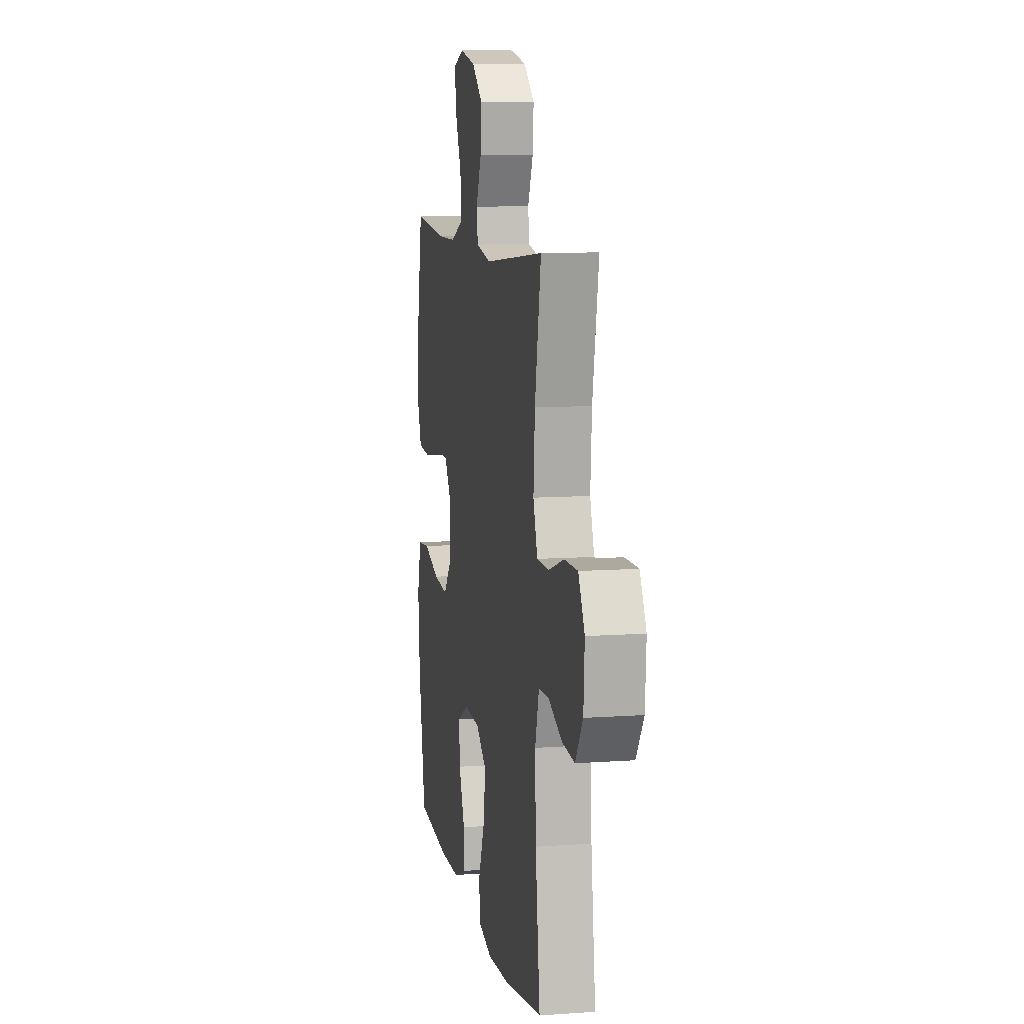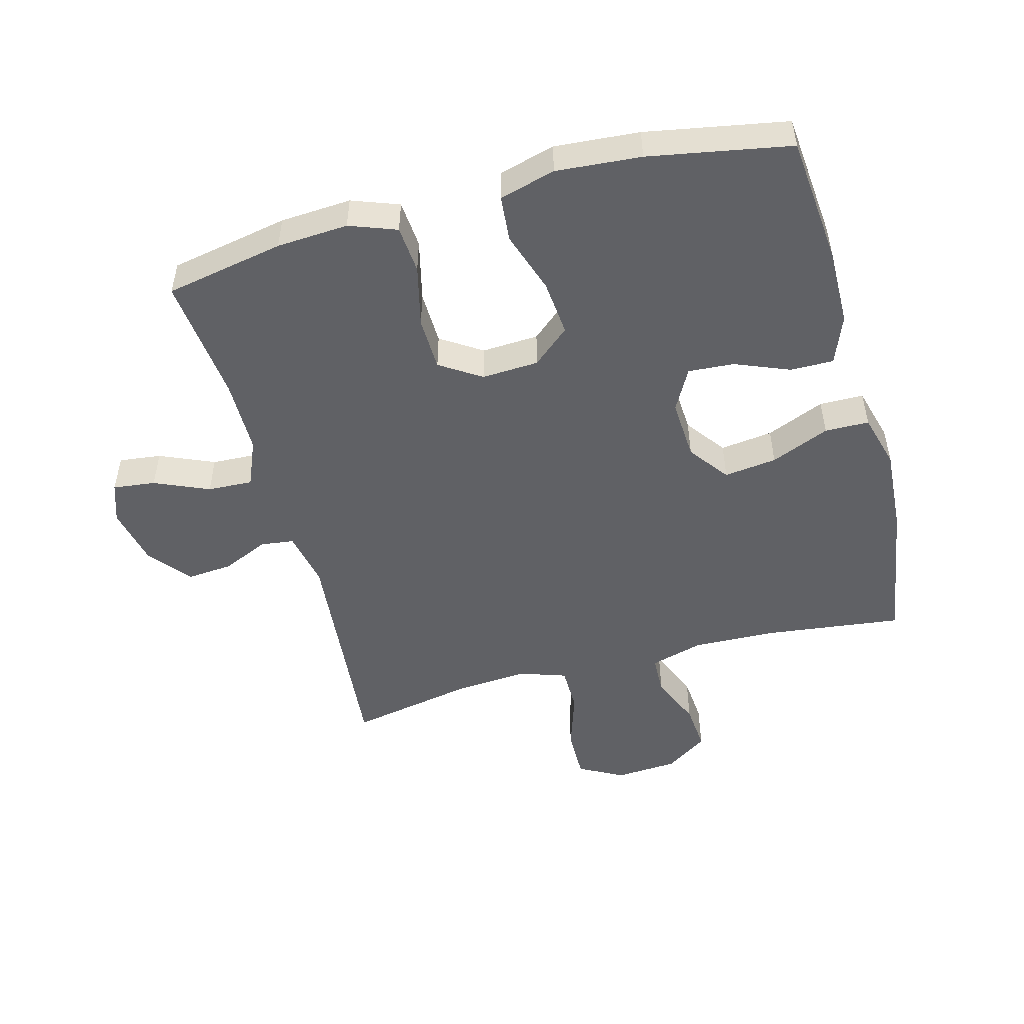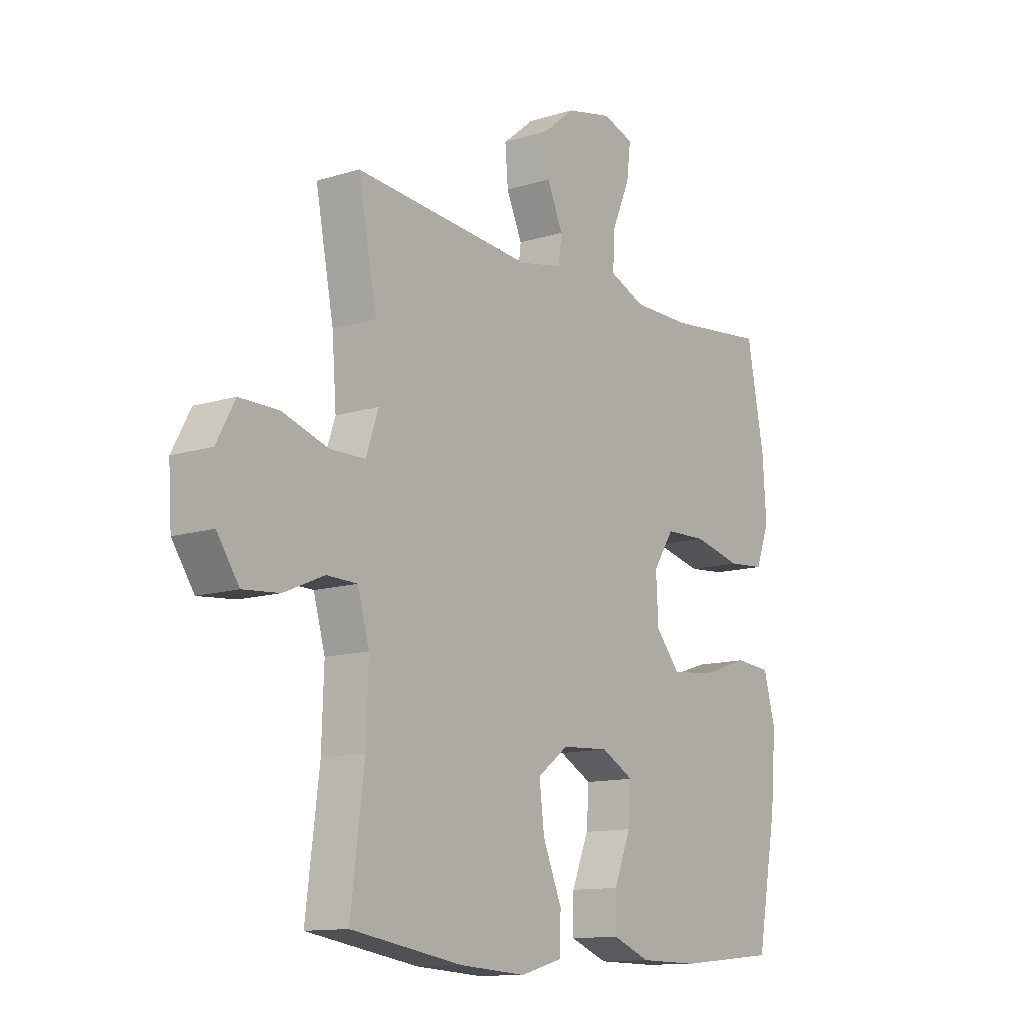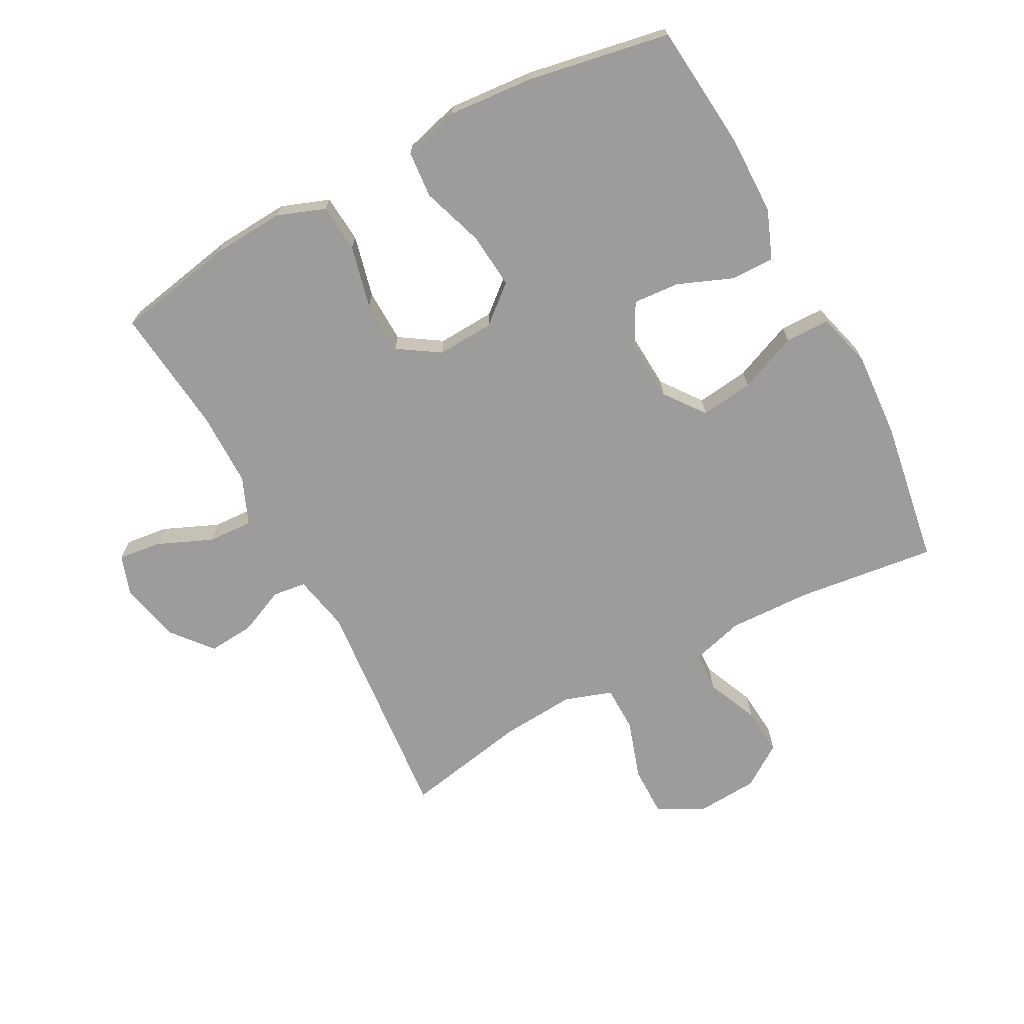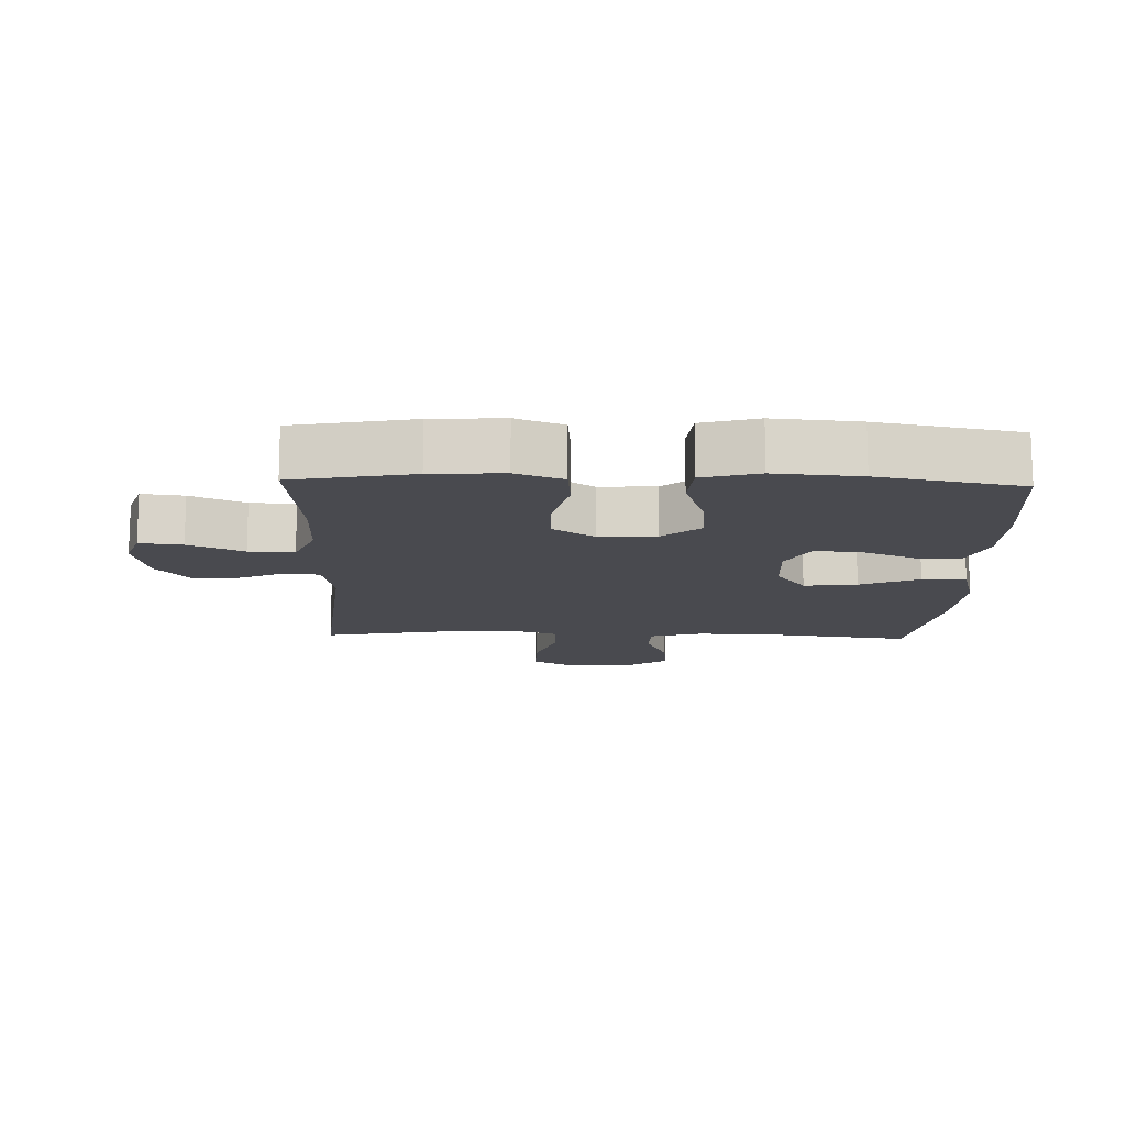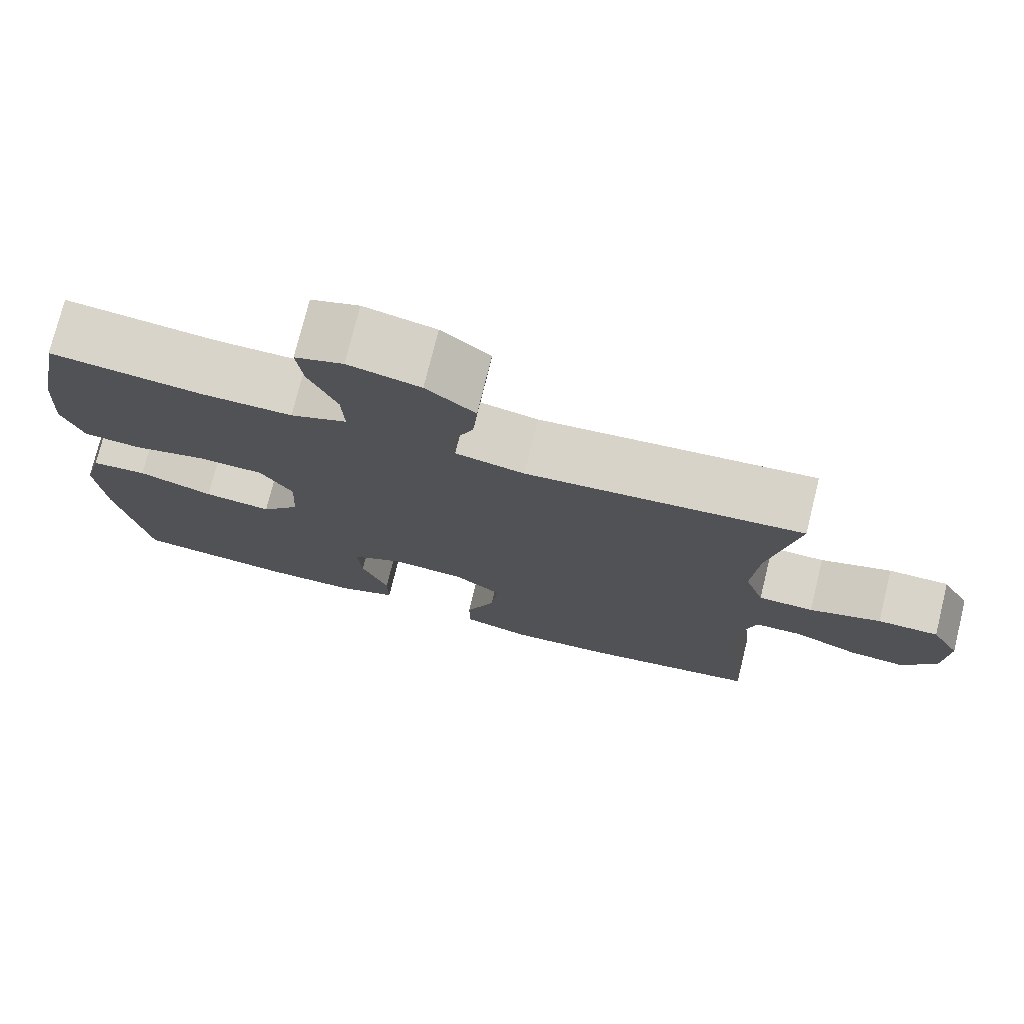
<metadata>
{"format":"obj","ext":"obj","renderer":"f3d","projection":"perspective","resolution":1024,"background":"white","views":[{"elev":9.4,"azim":-100.7,"up":"+Z"},{"elev":-50.4,"azim":105.1,"up":"+Y"},{"elev":-12.3,"azim":-53.6,"up":"+Z"},{"elev":-70.0,"azim":118.2,"up":"+Y"},{"elev":-13.6,"azim":88.2,"up":"+Y"},{"elev":75.4,"azim":-166.1,"up":"+Z"}]}
</metadata>
<code>
o path1854
v 0.3261 0.0375 0.4511
v 0.206 0.0375 0.4519
v 0.131 0.0375 0.4833
v 0.1346 0.0375 0.5556
v 0.1724 0.0375 0.643
v 0.1806 0.0375 0.7111
v 0.1164 0.0375 0.7331
v 0.02084 0.0375 0.712
v -0.04427 0.0375 0.6584
v -0.03828 0.0375 0.585
v -0.005735 0.0375 0.5108
v -0.01246 0.0375 0.4572
v -0.1036 0.0375 0.4388
v -0.4725 0.0375 0.4728
v -0.4347 0.0375 0.2736
v -0.426 0.0375 0.1551
v -0.4516 0.0375 0.07936
v -0.5248 0.0375 0.07852
v -0.6198 0.0375 0.1094
v -0.7008 0.0375 0.11
v -0.739 0.0375 0.03902
v -0.7326 0.0375 -0.0616
v -0.6869 0.0375 -0.1292
v -0.6107 0.0375 -0.1226
v -0.5275 0.0375 -0.08691
v -0.4642 0.0375 -0.08867
v -0.4404 0.0375 -0.1739
v -0.445 0.0375 -0.3065
v -0.4726 0.0375 -0.5289
v -0.2417 0.0375 -0.5666
v -0.1043 0.0375 -0.5758
v -0.01612 0.0375 -0.5516
v -0.01504 0.0375 -0.4806
v -0.05394 0.0375 -0.3865
v -0.06448 0.0375 -0.3018
v -0.000299 0.0375 -0.2539
v 0.09709 0.0375 -0.2483
v 0.1642 0.0375 -0.2851
v 0.1588 0.0375 -0.3593
v 0.1237 0.0375 -0.4462
v 0.1227 0.0375 -0.5159
v 0.2003 0.0375 -0.5467
v 0.3228 0.0375 -0.5482
v 0.5294 0.0375 -0.5289
v 0.5711 0.0375 -0.3016
v 0.5821 0.0375 -0.1652
v 0.5577 0.0375 -0.07528
v 0.4836 0.0375 -0.06879
v 0.3846 0.0375 -0.1018
v 0.2953 0.0375 -0.1103
v 0.2448 0.0375 -0.05045
v 0.2401 0.0375 0.04098
v 0.283 0.0375 0.1069
v 0.3687 0.0375 0.1092
v 0.4677 0.0375 0.08537
v 0.5442 0.0375 0.09179
v 0.5722 0.0375 0.1675
v 0.5652 0.0375 0.2821
v 0.5294 0.0375 0.4728
v 0.3261 -0.0375 0.4511
v 0.206 -0.0375 0.4519
v 0.131 -0.0375 0.4833
v 0.1346 -0.0375 0.5556
v 0.1724 -0.0375 0.643
v 0.1806 -0.0375 0.7111
v 0.1164 -0.0375 0.7331
v 0.02084 -0.0375 0.712
v -0.04427 -0.0375 0.6584
v -0.03828 -0.0375 0.585
v -0.005735 -0.0375 0.5108
v -0.01246 -0.0375 0.4572
v -0.1036 -0.0375 0.4388
v -0.4725 -0.0375 0.4728
v -0.4347 -0.0375 0.2736
v -0.426 -0.0375 0.1551
v -0.4516 -0.0375 0.07936
v -0.5248 -0.0375 0.07852
v -0.6198 -0.0375 0.1094
v -0.7008 -0.0375 0.11
v -0.739 -0.0375 0.03902
v -0.7326 -0.0375 -0.0616
v -0.6869 -0.0375 -0.1292
v -0.6107 -0.0375 -0.1226
v -0.5275 -0.0375 -0.08691
v -0.4642 -0.0375 -0.08867
v -0.4404 -0.0375 -0.1739
v -0.445 -0.0375 -0.3065
v -0.4726 -0.0375 -0.5289
v -0.2417 -0.0375 -0.5666
v -0.1043 -0.0375 -0.5758
v -0.01612 -0.0375 -0.5516
v -0.01504 -0.0375 -0.4806
v -0.05394 -0.0375 -0.3865
v -0.06448 -0.0375 -0.3018
v -0.000299 -0.0375 -0.2539
v 0.09709 -0.0375 -0.2483
v 0.1642 -0.0375 -0.2851
v 0.1588 -0.0375 -0.3593
v 0.1237 -0.0375 -0.4462
v 0.1227 -0.0375 -0.5159
v 0.2003 -0.0375 -0.5467
v 0.3228 -0.0375 -0.5482
v 0.5294 -0.0375 -0.5289
v 0.5711 -0.0375 -0.3016
v 0.5821 -0.0375 -0.1652
v 0.5577 -0.0375 -0.07528
v 0.4836 -0.0375 -0.06879
v 0.3846 -0.0375 -0.1018
v 0.2953 -0.0375 -0.1103
v 0.2448 -0.0375 -0.05045
v 0.2401 -0.0375 0.04098
v 0.283 -0.0375 0.1069
v 0.3687 -0.0375 0.1092
v 0.4677 -0.0375 0.08537
v 0.5442 -0.0375 0.09179
v 0.5722 -0.0375 0.1675
v 0.5652 -0.0375 0.2821
v 0.5294 -0.0375 0.4728
v 0.1806 0.0375 0.7111
v 0.1806 0.0375 0.7111
v 0.1164 0.0375 0.7331
v 0.02084 0.0375 0.712
v -0.04427 0.0375 0.6584
v 0.1724 0.0375 0.643
v -0.03828 0.0375 0.585
v 0.1346 0.0375 0.5556
v -0.005735 0.0375 0.5108
v 0.131 0.0375 0.4833
v 0.131 0.0375 0.4833
v -0.01246 0.0375 0.4572
v -0.01246 0.0375 0.4572
v 0.206 0.0375 0.4519
v 0.5294 0.0375 0.4728
v 0.5294 0.0375 0.4728
v 0.3261 0.0375 0.4511
v -0.1036 0.0375 0.4388
v -0.4725 0.0375 0.4728
v -0.4725 0.0375 0.4728
v 0.5652 0.0375 0.2821
v -0.4347 0.0375 0.2736
v 0.5722 0.0375 0.1675
v -0.426 0.0375 0.1551
v 0.5442 0.0375 0.09179
v 0.5442 0.0375 0.09179
v 0.283 0.0375 0.1069
v 0.3687 0.0375 0.1092
v -0.4516 0.0375 0.07936
v -0.4516 0.0375 0.07936
v -0.6198 0.0375 0.1094
v -0.7008 0.0375 0.11
v -0.7008 0.0375 0.11
v -0.739 0.0375 0.03902
v -0.5248 0.0375 0.07852
v 0.4677 0.0375 0.08537
v 0.2401 0.0375 0.04098
v 0.2448 0.0375 -0.05045
v -0.7326 0.0375 -0.0616
v 0.2953 0.0375 -0.1103
v -0.5275 0.0375 -0.08691
v -0.4642 0.0375 -0.08867
v -0.4642 0.0375 -0.08867
v -0.6869 0.0375 -0.1292
v -0.6869 0.0375 -0.1292
v 0.5577 0.0375 -0.07528
v 0.5577 0.0375 -0.07528
v 0.4836 0.0375 -0.06879
v 0.3846 0.0375 -0.1018
v 0.5821 0.0375 -0.1652
v -0.6107 0.0375 -0.1226
v -0.4404 0.0375 -0.1739
v 0.5711 0.0375 -0.3016
v -0.000299 0.0375 -0.2539
v 0.09709 0.0375 -0.2483
v -0.445 0.0375 -0.3065
v 0.1642 0.0375 -0.2851
v 0.1642 0.0375 -0.2851
v -0.06448 0.0375 -0.3018
v -0.06448 0.0375 -0.3018
v 0.1588 0.0375 -0.3593
v -0.05394 0.0375 -0.3865
v 0.1237 0.0375 -0.4462
v -0.01504 0.0375 -0.4806
v 0.5294 0.0375 -0.5289
v 0.5294 0.0375 -0.5289
v 0.1227 0.0375 -0.5159
v 0.1227 0.0375 -0.5159
v -0.01612 0.0375 -0.5516
v -0.01612 0.0375 -0.5516
v -0.4726 0.0375 -0.5289
v -0.4726 0.0375 -0.5289
v 0.2003 0.0375 -0.5467
v 0.3228 0.0375 -0.5482
v -0.2417 0.0375 -0.5666
v -0.1043 0.0375 -0.5758
v 0.1806 -0.0375 0.7111
v 0.1806 -0.0375 0.7111
v 0.1164 -0.0375 0.7331
v 0.02084 -0.0375 0.712
v -0.04427 -0.0375 0.6584
v 0.1724 -0.0375 0.643
v -0.03828 -0.0375 0.585
v 0.1346 -0.0375 0.5556
v -0.005735 -0.0375 0.5108
v 0.131 -0.0375 0.4833
v 0.131 -0.0375 0.4833
v -0.01246 -0.0375 0.4572
v -0.01246 -0.0375 0.4572
v 0.206 -0.0375 0.4519
v 0.5294 -0.0375 0.4728
v 0.5294 -0.0375 0.4728
v 0.3261 -0.0375 0.4511
v -0.1036 -0.0375 0.4388
v -0.4725 -0.0375 0.4728
v -0.4725 -0.0375 0.4728
v 0.5652 -0.0375 0.2821
v -0.4347 -0.0375 0.2736
v 0.5722 -0.0375 0.1675
v -0.426 -0.0375 0.1551
v 0.5442 -0.0375 0.09179
v 0.5442 -0.0375 0.09179
v 0.283 -0.0375 0.1069
v 0.3687 -0.0375 0.1092
v -0.4516 -0.0375 0.07936
v -0.4516 -0.0375 0.07936
v -0.6198 -0.0375 0.1094
v -0.7008 -0.0375 0.11
v -0.7008 -0.0375 0.11
v -0.739 -0.0375 0.03902
v -0.5248 -0.0375 0.07852
v 0.4677 -0.0375 0.08537
v 0.2401 -0.0375 0.04098
v 0.2448 -0.0375 -0.05045
v -0.7326 -0.0375 -0.0616
v 0.2953 -0.0375 -0.1103
v -0.5275 -0.0375 -0.08691
v -0.4642 -0.0375 -0.08867
v -0.4642 -0.0375 -0.08867
v -0.6869 -0.0375 -0.1292
v -0.6869 -0.0375 -0.1292
v 0.5577 -0.0375 -0.07528
v 0.5577 -0.0375 -0.07528
v 0.4836 -0.0375 -0.06879
v 0.3846 -0.0375 -0.1018
v 0.5821 -0.0375 -0.1652
v -0.6107 -0.0375 -0.1226
v -0.4404 -0.0375 -0.1739
v 0.5711 -0.0375 -0.3016
v -0.000299 -0.0375 -0.2539
v 0.09709 -0.0375 -0.2483
v -0.445 -0.0375 -0.3065
v 0.1642 -0.0375 -0.2851
v 0.1642 -0.0375 -0.2851
v -0.06448 -0.0375 -0.3018
v -0.06448 -0.0375 -0.3018
v 0.1588 -0.0375 -0.3593
v -0.05394 -0.0375 -0.3865
v 0.1237 -0.0375 -0.4462
v -0.01504 -0.0375 -0.4806
v 0.5294 -0.0375 -0.5289
v 0.5294 -0.0375 -0.5289
v 0.1227 -0.0375 -0.5159
v 0.1227 -0.0375 -0.5159
v -0.01612 -0.0375 -0.5516
v -0.01612 -0.0375 -0.5516
v -0.4726 -0.0375 -0.5289
v -0.4726 -0.0375 -0.5289
v 0.2003 -0.0375 -0.5467
v 0.3228 -0.0375 -0.5482
v -0.2417 -0.0375 -0.5666
v -0.1043 -0.0375 -0.5758
f 216 218 212
f 217 230 219
f 268 255 267
f 247 268 259
f 270 256 269
f 238 245 233
f 267 257 261
f 246 253 248
f 200 198 202
f 242 244 240
f 230 215 222
f 206 204 203
f 206 231 221
f 197 200 195
f 218 248 231
f 221 208 206
f 235 236 229
f 236 248 223
f 223 248 218
f 201 198 199
f 269 253 250
f 256 270 258
f 249 251 234
f 225 235 229
f 211 215 209
f 245 225 233
f 216 212 213
f 211 222 215
f 215 230 217
f 231 248 232
f 251 247 243
f 255 257 267
f 255 247 251
f 218 231 212
f 232 249 234
f 234 251 243
f 269 256 253
f 246 248 236
f 250 253 246
f 263 258 270
f 198 200 197
f 201 202 198
f 243 247 244
f 269 250 265
f 206 208 204
f 226 228 225
f 228 233 225
f 249 232 248
f 203 202 201
f 203 204 202
f 212 231 206
f 247 255 268
f 229 236 223
f 221 222 211
f 208 221 211
f 225 245 235
f 243 244 242
f 120 7 66 196
f 7 8 67 66
f 8 9 68 67
f 5 6 65 64
f 9 10 69 68
f 4 5 64 63
f 10 11 70 69
f 129 4 63 205
f 11 131 207 70
f 2 3 62 61
f 134 1 60 210
f 12 13 72 71
f 1 2 61 60
f 13 138 214 72
f 58 59 118 117
f 14 15 74 73
f 57 58 117 116
f 15 16 75 74
f 144 57 116 220
f 53 54 113 112
f 16 148 224 75
f 19 151 227 78
f 20 21 80 79
f 18 19 78 77
f 55 56 115 114
f 54 55 114 113
f 52 53 112 111
f 17 18 77 76
f 51 52 111 110
f 21 22 81 80
f 50 51 110 109
f 25 161 237 84
f 22 163 239 81
f 165 48 107 241
f 48 49 108 107
f 46 47 106 105
f 24 25 84 83
f 23 24 83 82
f 26 27 86 85
f 49 50 109 108
f 45 46 105 104
f 36 37 96 95
f 27 28 87 86
f 37 176 252 96
f 178 36 95 254
f 38 39 98 97
f 34 35 94 93
f 39 40 99 98
f 33 34 93 92
f 184 45 104 260
f 40 186 262 99
f 188 33 92 264
f 28 190 266 87
f 41 42 101 100
f 43 44 103 102
f 42 43 102 101
f 29 30 89 88
f 31 32 91 90
f 30 31 90 89
f 140 136 142
f 141 143 154
f 192 191 179
f 171 183 192
f 194 193 180
f 162 157 169
f 191 185 181
f 170 172 177
f 124 126 122
f 166 164 168
f 154 146 139
f 130 127 128
f 130 145 155
f 121 119 124
f 142 155 172
f 145 130 132
f 159 153 160
f 160 147 172
f 147 142 172
f 125 123 122
f 193 174 177
f 180 182 194
f 173 158 175
f 149 153 159
f 135 133 139
f 169 157 149
f 140 137 136
f 135 139 146
f 139 141 154
f 155 156 172
f 175 167 171
f 179 191 181
f 179 175 171
f 142 136 155
f 156 158 173
f 158 167 175
f 193 177 180
f 170 160 172
f 174 170 177
f 187 194 182
f 122 121 124
f 125 122 126
f 167 168 171
f 193 189 174
f 130 128 132
f 150 149 152
f 152 149 157
f 173 172 156
f 127 125 126
f 127 126 128
f 136 130 155
f 171 192 179
f 153 147 160
f 145 135 146
f 132 135 145
f 149 159 169
f 167 166 168

</code>
